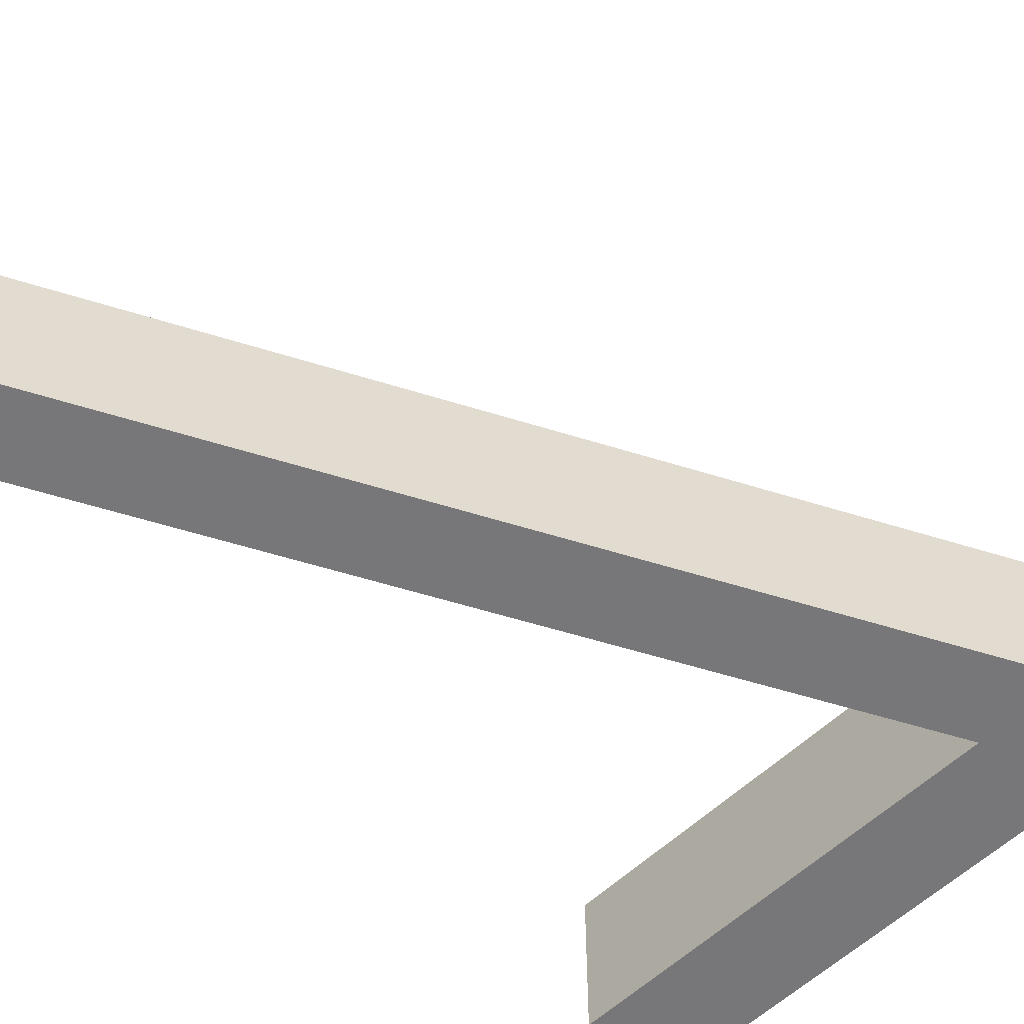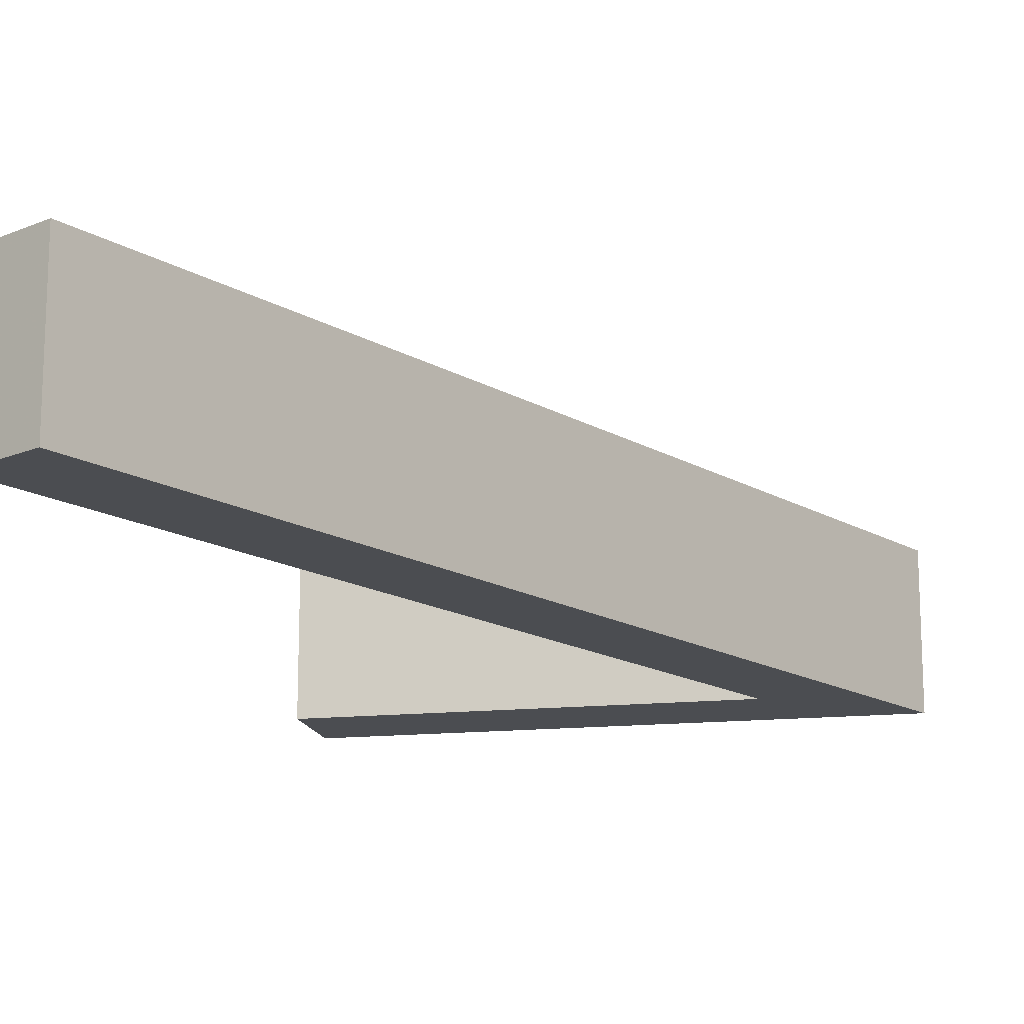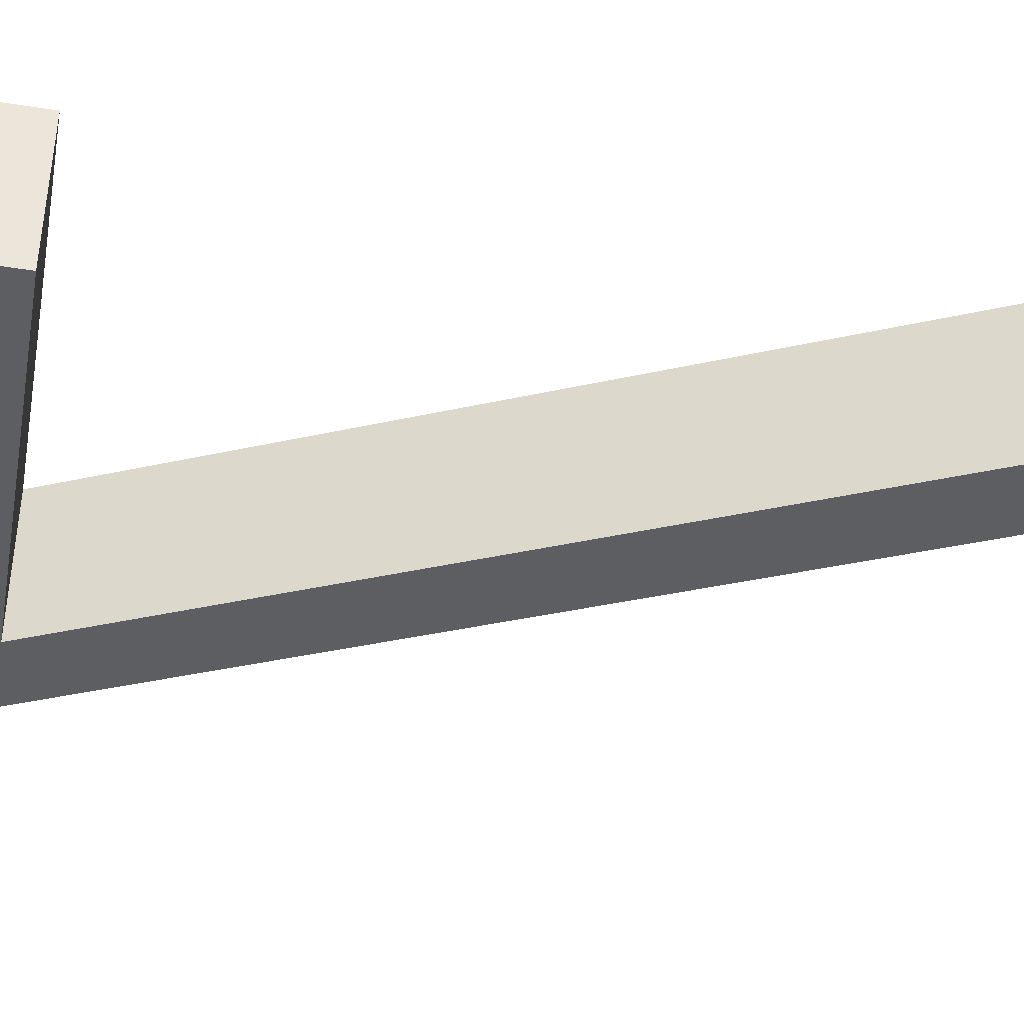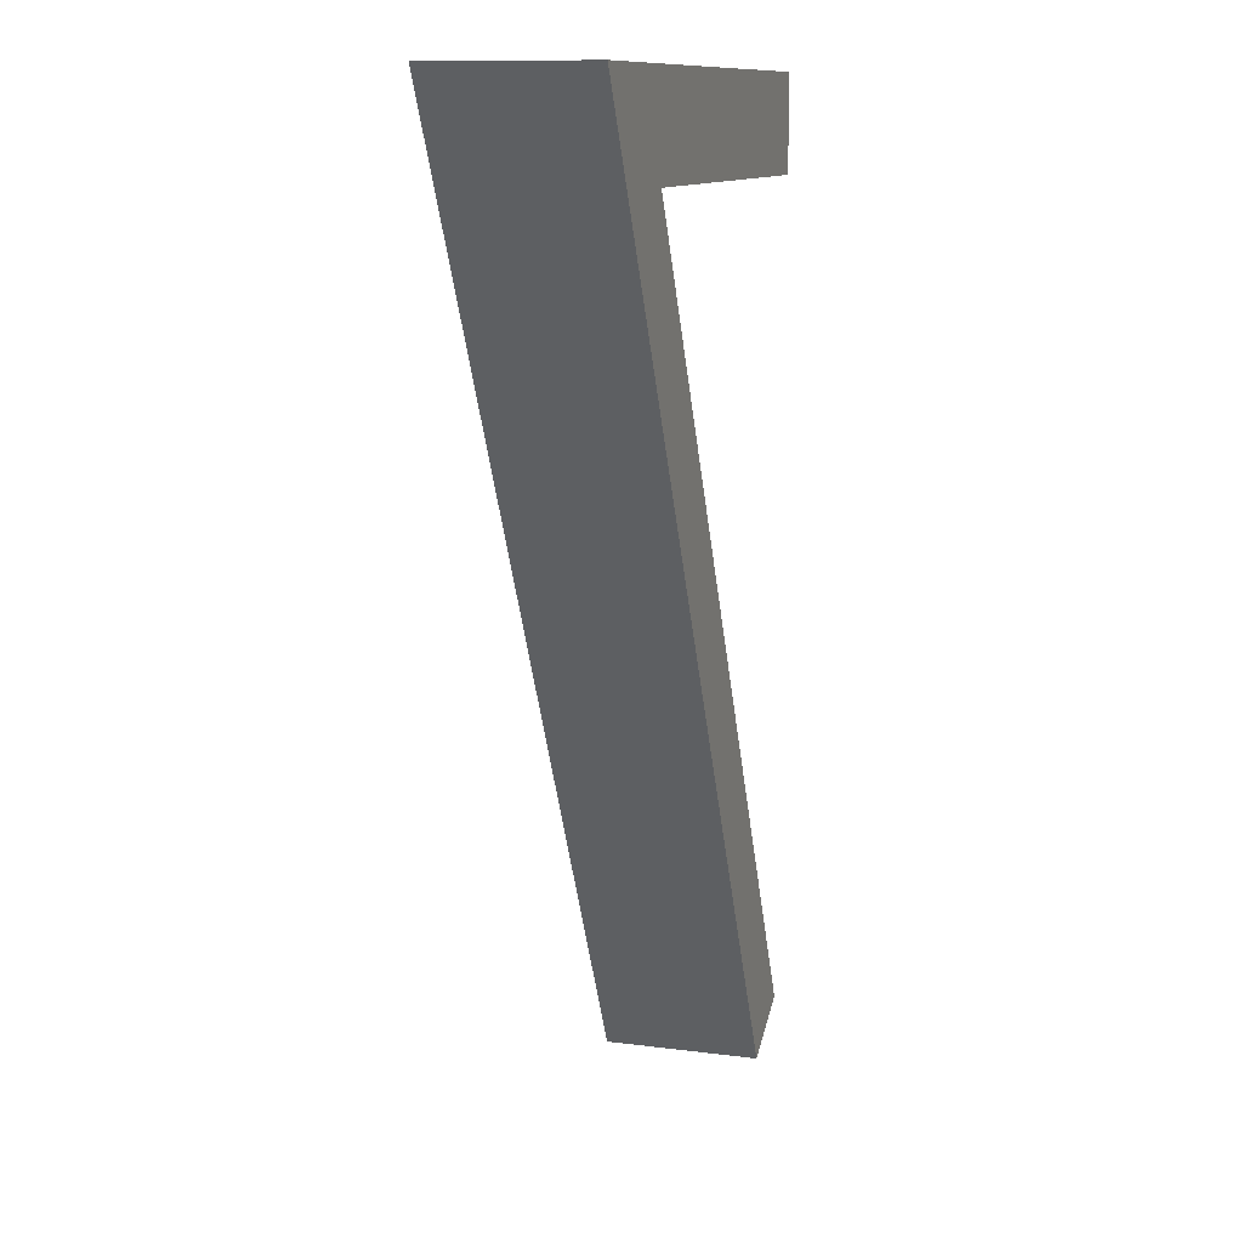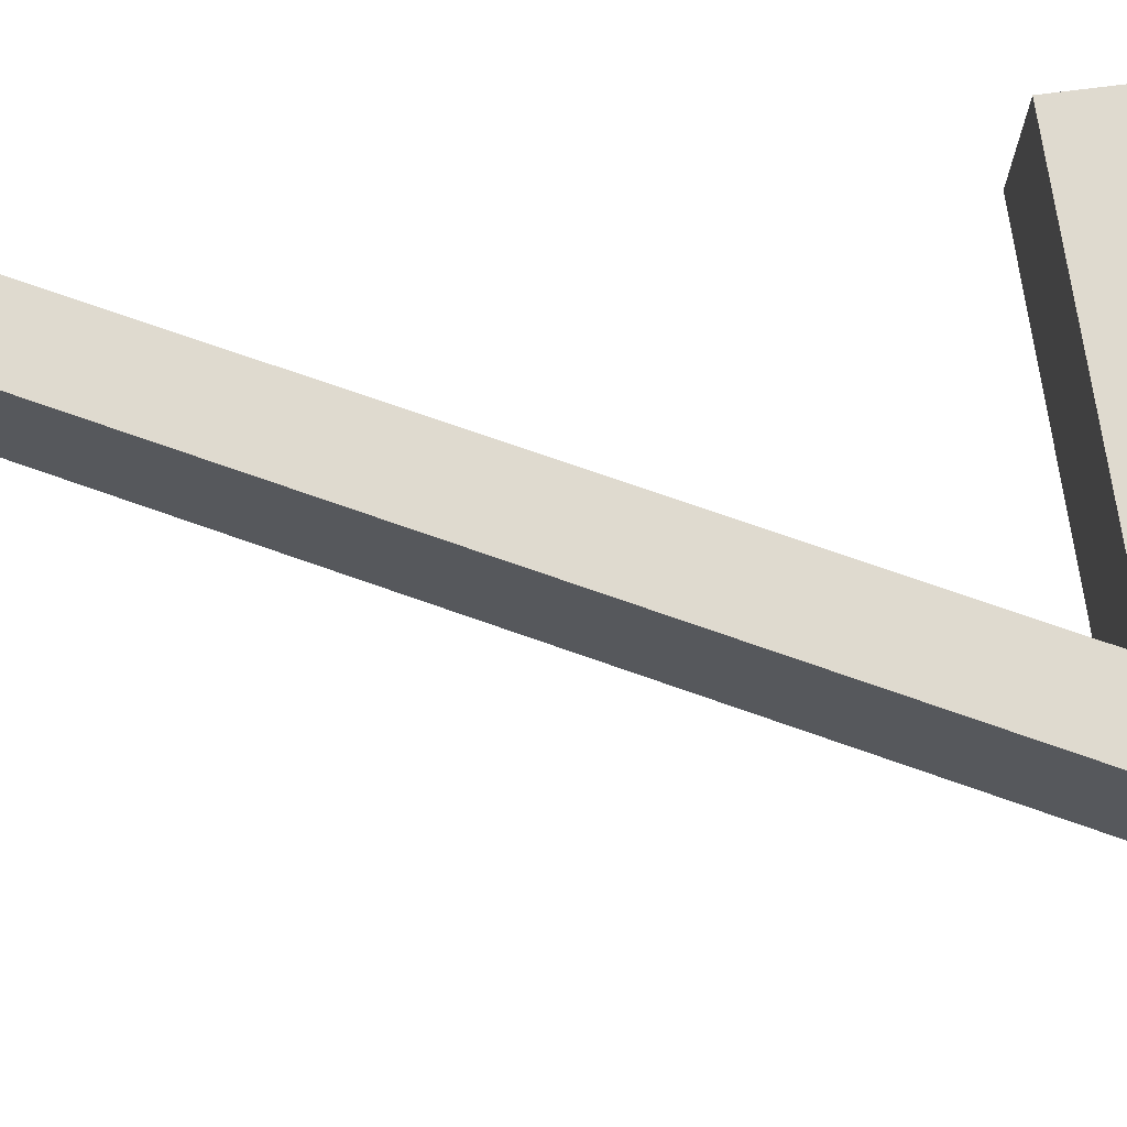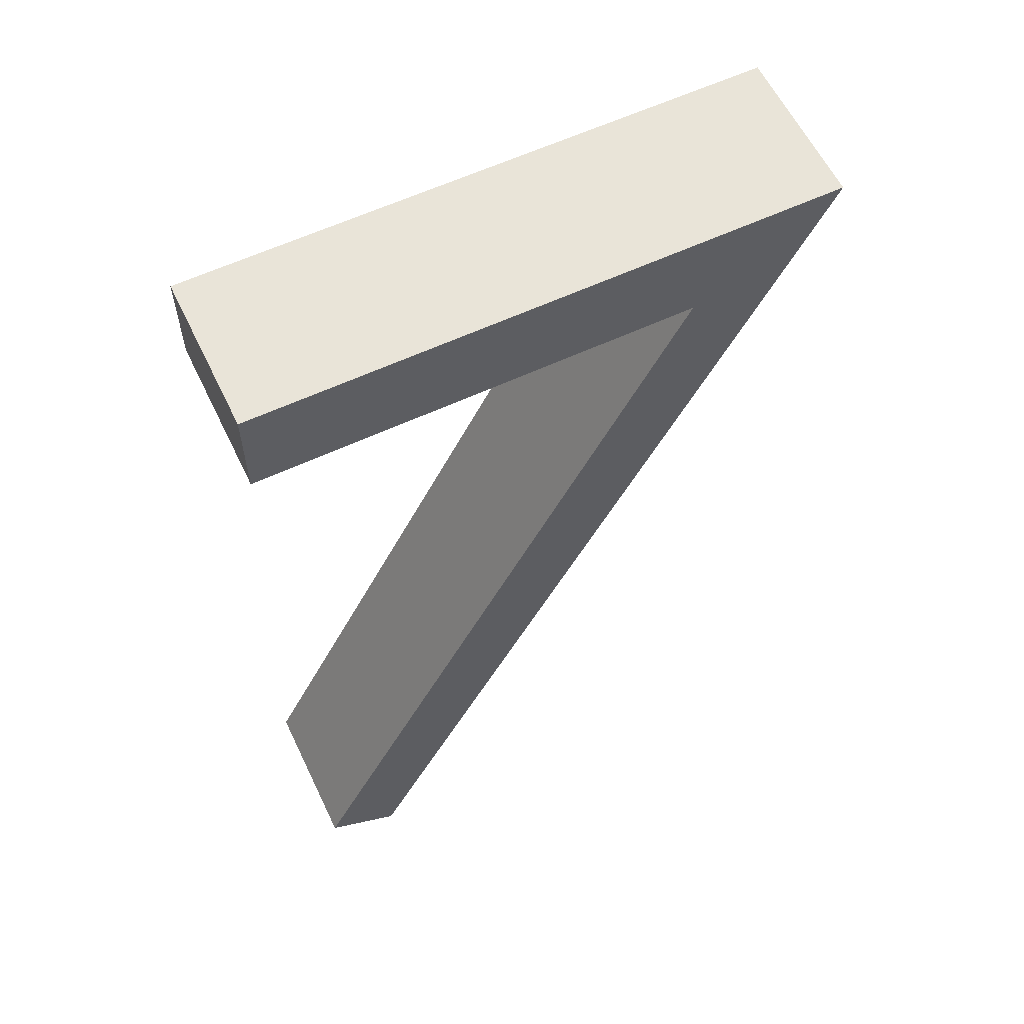
<metadata>
{"format":"obj","ext":"obj","renderer":"f3d","projection":"perspective","resolution":1024,"background":"white","views":[{"elev":-57.2,"azim":44.8,"up":"+Z"},{"elev":-15.8,"azim":12.1,"up":"+Z"},{"elev":-38.6,"azim":-101.3,"up":"+Z"},{"elev":11.7,"azim":107.1,"up":"+Y"},{"elev":70.7,"azim":82.5,"up":"+Z"},{"elev":59.9,"azim":-25.6,"up":"+Y"}]}
</metadata>
<code>
v -0.1181 0.1598 -0.05
v 0.16 0.1598 -0.05
v 0.16 0.1598 0.05
v -0.1181 0.1598 0.05
v -0.1181 0.2214 -0.05
v 0.2511 0.2214 -0.05
v -0.06424 -0.394 -0.05
v -0.1108 -0.3684 -0.05
v -0.1181 0.2214 0.05
v -0.06424 -0.394 0.05
v -0.1108 -0.3684 0.05
v 0.2511 0.2214 0.05
f 1 2 3
f 4 1 3
f 5 6 1
f 2 6 7
f 1 6 2
f 2 7 8
f 4 9 1
f 1 9 5
f 10 3 11
f 12 3 10
f 4 3 12
f 9 4 12
f 11 3 8
f 8 3 2
f 8 7 10
f 11 8 10
f 7 6 12
f 10 7 12
f 9 12 5
f 5 12 6

</code>
